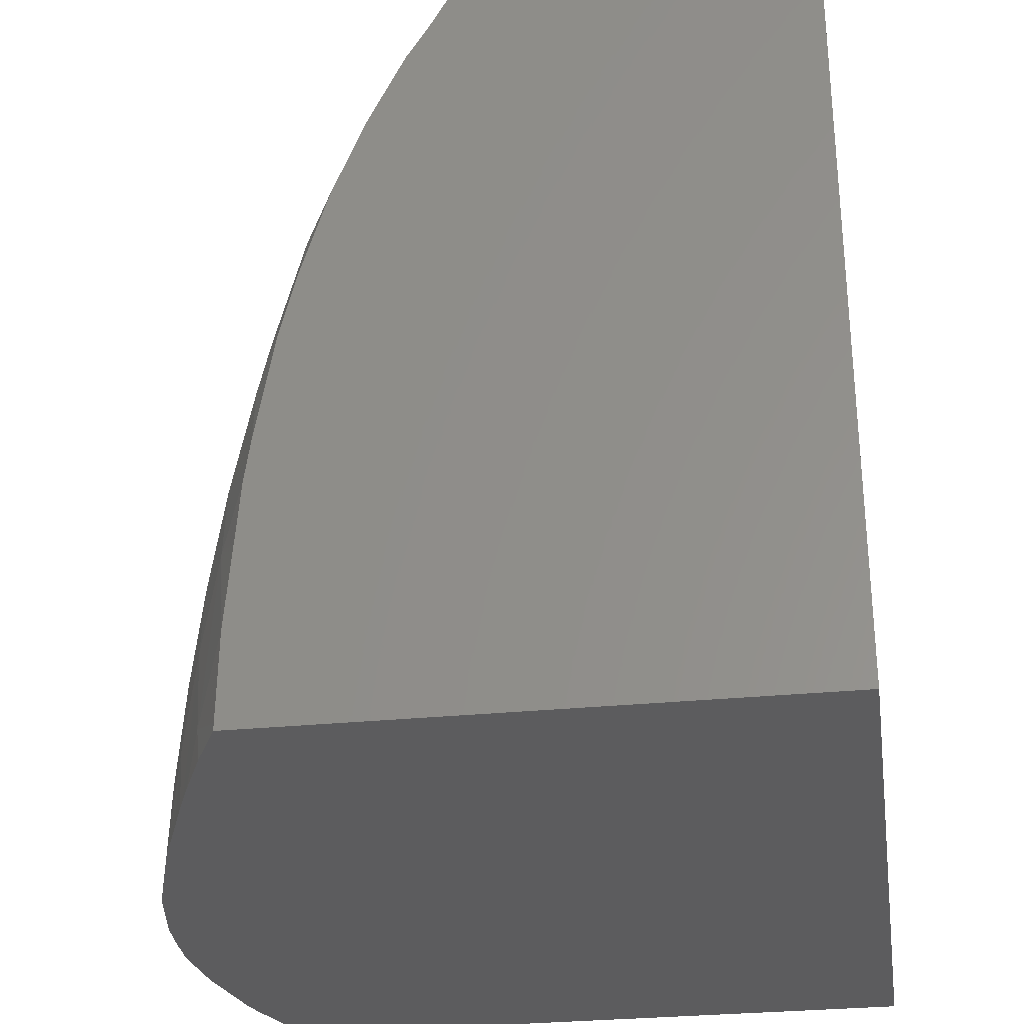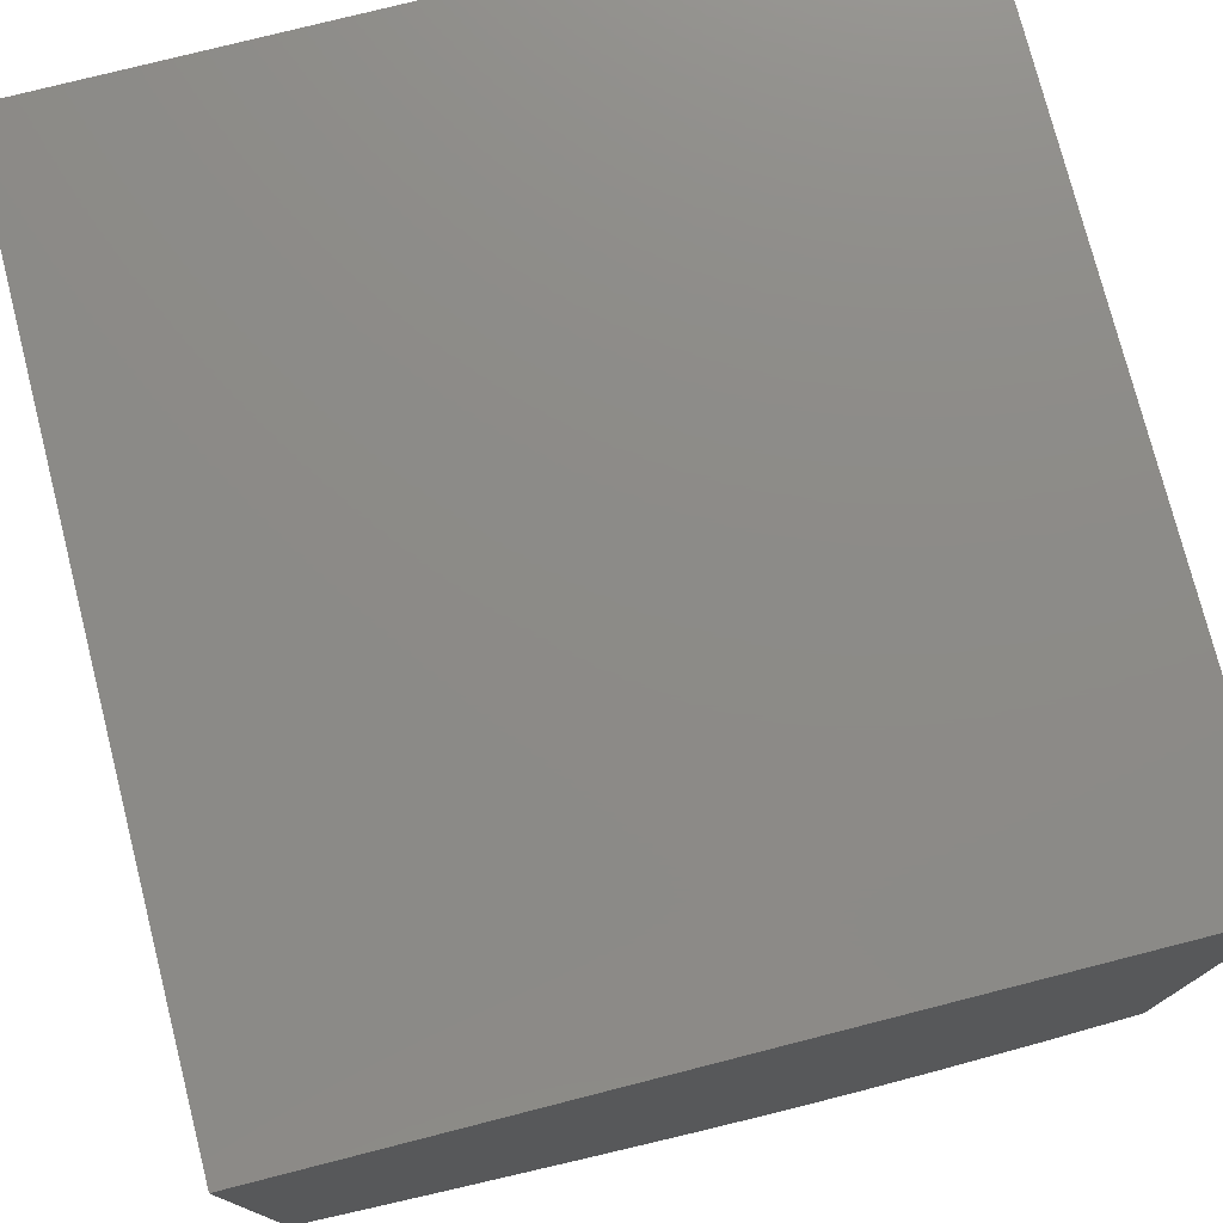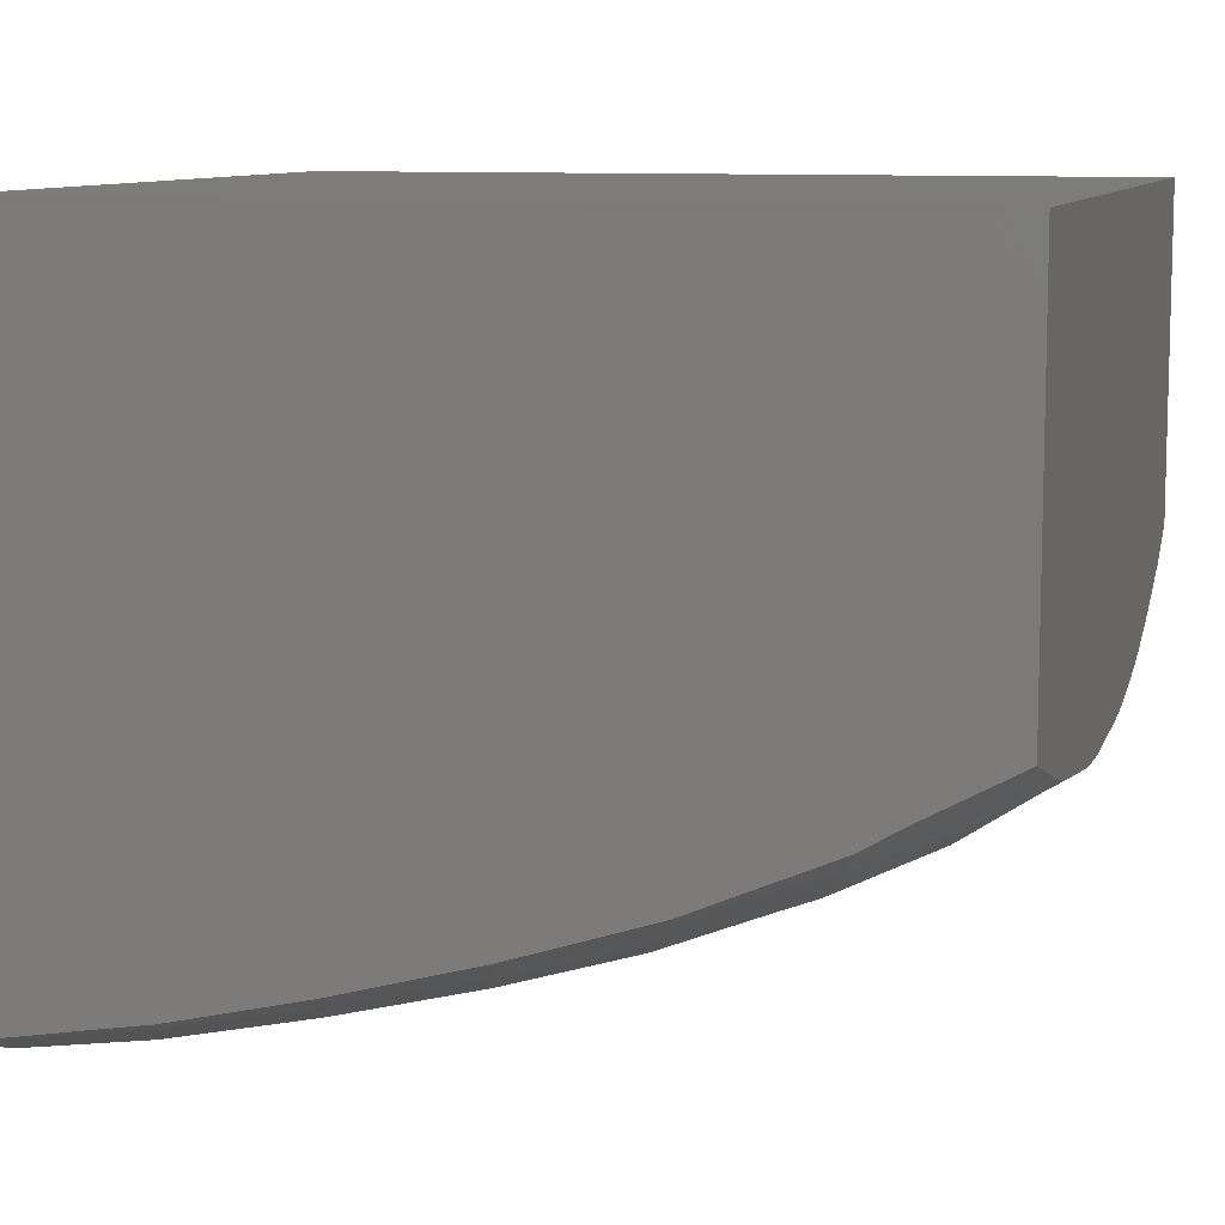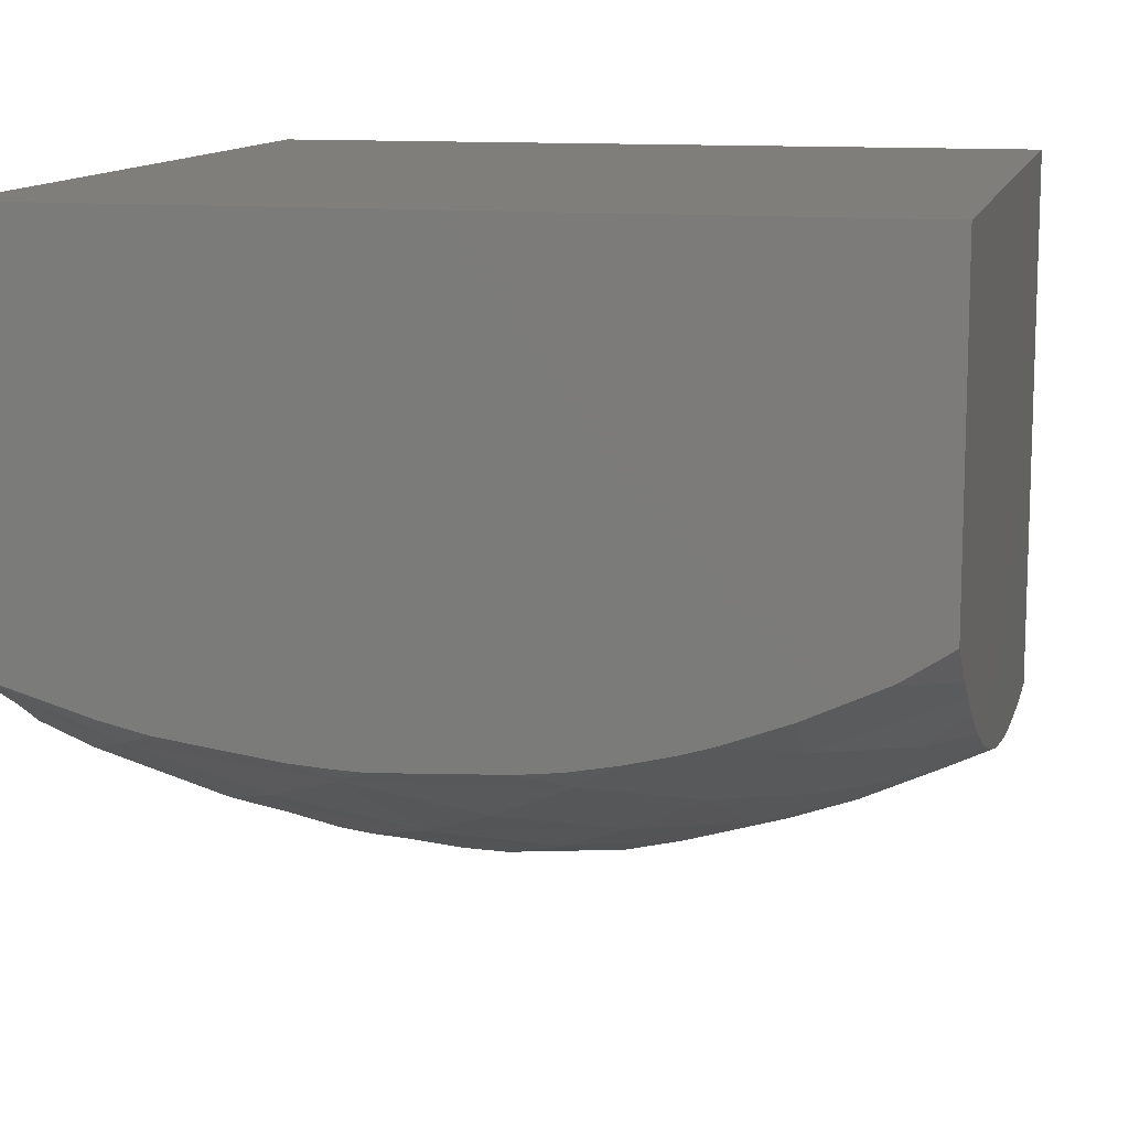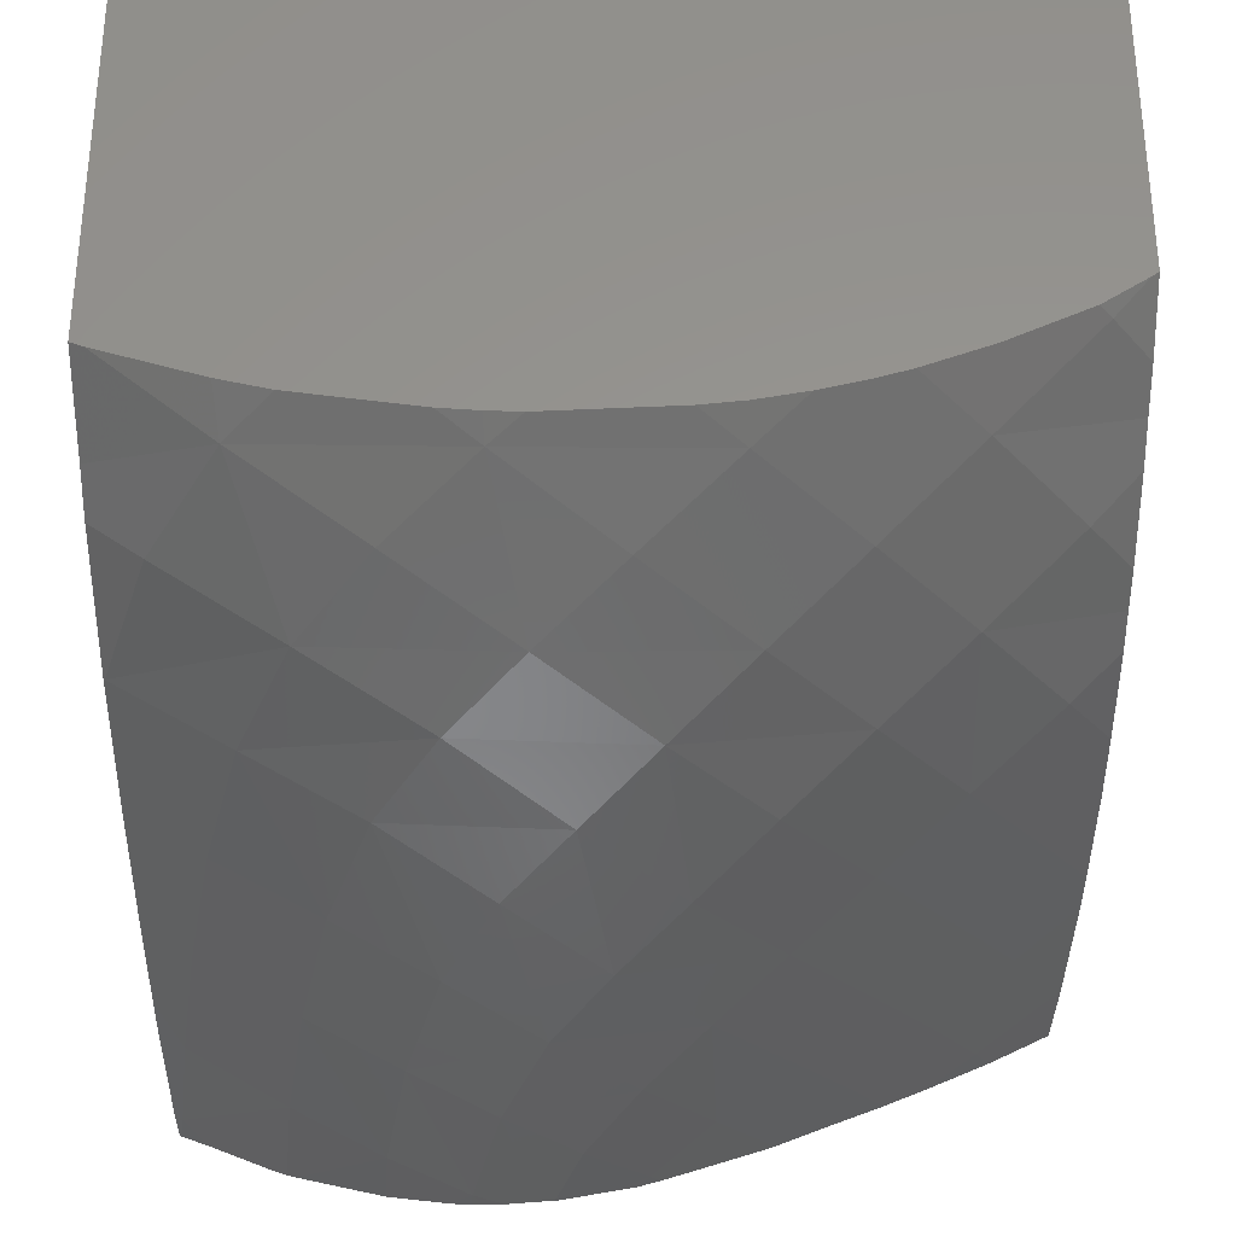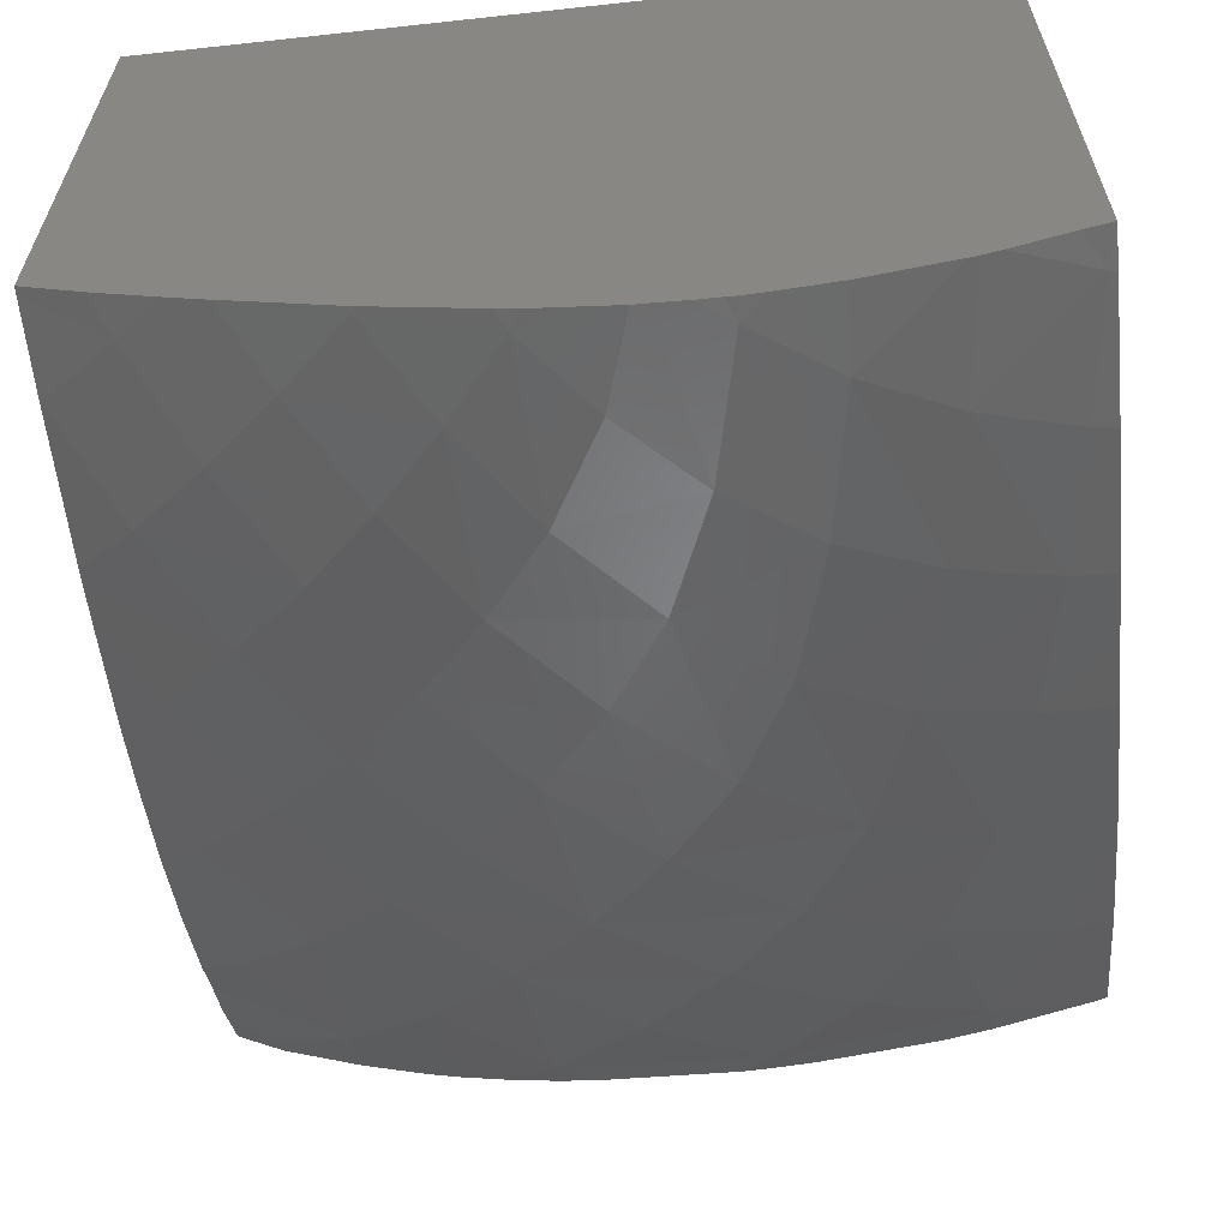
<metadata>
{"format":"stl","ext":"stl","renderer":"f3d","projection":"perspective","resolution":1024,"background":"white","views":[{"elev":-29.8,"azim":-81.6,"up":"+Y"},{"elev":76.4,"azim":-14.3,"up":"+Z"},{"elev":9.5,"azim":106.1,"up":"+Z"},{"elev":11.8,"azim":-167.3,"up":"+Z"},{"elev":-31.6,"azim":-180.0,"up":"+Z"},{"elev":-62.4,"azim":6.3,"up":"+Z"}]}
</metadata>
<code>
# stl→obj: 134 verts, 264 faces
v 42 -22.2 -9.667
v 42 -24.49 -21.04
v 42 -22.2 -19.79
v 42 -25.59 -21.69
v 42 -29.03 -23.17
v 42 -29.23 -23.24
v 42 -29.13 -23.21
v 42 -29.1 -23.2
v 42 -44.4 -9.667
v 42 -32.72 -24.37
v 42 -34.75 -24.92
v 42 -36.33 -25.36
v 42 -38.83 -25.95
v 42 -39.91 -26.2
v 42 -40.61 -26.31
v 42 -43.37 -26.78
v 42 -43.57 -26.8
v 42 -44.4 -26.88
v 21 -22.2 -9.667
v 21 -44.4 -9.667
v 21 -23.71 -19.16
v 21 -22.2 -18.1
v 21 -24.77 -19.75
v 21 -25.74 -20.35
v 21 -27.81 -21.36
v 21 -28.81 -21.74
v 21 -29.76 -22.13
v 21 -32.17 -22.87
v 21 -33.09 -23.09
v 21 -33.94 -23.3
v 21 -36.83 -23.8
v 21 -37.48 -23.88
v 21 -38.02 -23.95
v 21 -41.6 -24.22
v 21 -41.93 -24.24
v 21 -41.88 -24.24
v 21 -41.99 -24.25
v 21 -44.2 -24.28
v 21 -44.4 -24.28
v 30.04 -22.2 -21.26
v 21.15 -22.2 -18.2
v 22.23 -22.2 -18.9
v 24.21 -22.2 -19.8
v 41.69 -22.2 -19.9
v 39.21 -22.2 -20.63
v 37.99 -22.2 -20.91
v 34.98 -22.2 -21.32
v 34.06 -22.2 -21.39
v 29.02 -22.2 -21.15
v 26.6 -22.2 -20.63
v 25.83 -22.2 -20.4
v 27.8 -22.2 -20.93
v 33.24 -22.2 -21.42
v 22.49 -44.4 -25.01
v 24.07 -44.4 -25.7
v 24.71 -44.4 -25.96
v 25.1 -44.4 -26.13
v 26.33 -44.4 -26.6
v 27.74 -44.4 -27.15
v 41.3 -44.4 -27.14
v 41.93 -44.4 -26.91
v 27.84 -44.4 -27.19
v 27.95 -44.4 -27.23
v 30.49 -44.4 -28.03
v 31.69 -44.4 -28.29
v 39.82 -44.4 -27.73
v 39.16 -44.4 -27.94
v 39.37 -44.4 -27.88
v 33.36 -44.4 -28.54
v 30.82 -44.4 -28.12
v 31.03 -44.4 -28.18
v 36.99 -44.4 -28.42
v 33 -44.4 -28.53
v 34.7 -44.4 -28.61
v 35.5 -44.4 -28.59
v 34.18 -44.4 -28.61
v 34.95 -44.4 -28.63
v 30.74 -43.96 -28.09
v 22.43 -39.15 -24.76
v 21.04 -41.91 -24.26
v 24.28 -40.77 -25.68
v 22.93 -43.42 -25.2
v 26.07 -42.48 -26.48
v 27.81 -44.26 -27.18
v 36.86 -42.42 -28.24
v 34.92 -43.84 -28.6
v 39.04 -41.16 -27.51
v 41.4 -40.12 -26.49
v 41.81 -43.44 -26.88
v 21.93 -22.53 -18.99
v 24.26 -23.76 -20.88
v 22.06 -26.35 -21.3
v 26.48 -25.27 -22.45
v 24.18 -27.8 -22.86
v 22.09 -30.52 -22.97
v 26.23 -29.44 -24.18
v 24.09 -32.07 -24.25
v 22.18 -34.83 -24.07
v 25.99 -33.78 -25.35
v 24.08 -36.43 -25.15
v 27.77 -35.61 -26.29
v 25.89 -38.16 -26.07
v 29.43 -37.56 -27.08
v 27.6 -39.98 -26.86
v 28.99 -23 -21.7
v 39.11 -23.27 -21.41
v 40.21 -33.21 -25.18
v 41.97 -29.1 -23.21
v 39.3 -29.9 -24.42
v 30.95 -39.65 -27.72
v 29.22 -41.92 -27.54
v 32.3 -42.13 -28.25
v 33.01 -37.45 -27.55
v 34.15 -40.34 -28.11
v 35.31 -35.48 -26.99
v 36.24 -38.77 -27.64
v 37.7 -34.12 -26.18
v 38.48 -37.6 -26.88
v 40.88 -36.67 -25.88
v 40.83 -25.93 -22.33
v 37.98 -27.05 -23.65
v 36.18 -24.76 -22.82
v 34.02 -22.79 -21.81
v 35.05 -28.67 -24.82
v 33.24 -26.65 -24.02
v 31.21 -24.77 -22.98
v 30.55 -28.87 -24.88
v 28.59 -26.99 -23.78
v 28.15 -31.25 -25.3
v 32.35 -30.85 -25.75
v 29.94 -33.19 -26.25
v 33.99 -32.93 -26.4
v 31.58 -35.21 -26.97
v 36.58 -31.04 -25.48
f 1 2 3
f 1 4 2
f 1 5 4
f 6 5 1
f 5 7 8
f 5 6 7
f 9 6 1
f 6 9 10
f 10 9 11
f 11 9 12
f 12 9 13
f 13 9 14
f 14 9 15
f 15 9 16
f 16 9 17
f 17 9 18
f 19 9 1
f 9 19 20
f 21 19 22
f 23 19 21
f 24 19 23
f 25 19 24
f 26 19 25
f 20 26 27
f 20 27 28
f 20 28 29
f 20 29 30
f 20 30 31
f 20 31 32
f 20 32 33
f 20 33 34
f 35 34 36
f 34 35 20
f 20 35 37
f 20 37 38
f 20 38 39
f 26 20 19
f 40 19 1
f 19 41 22
f 42 19 43
f 44 1 3
f 45 1 44
f 46 1 45
f 47 1 46
f 48 1 47
f 19 42 41
f 19 40 49
f 19 50 51
f 19 52 50
f 19 49 52
f 19 51 43
f 53 1 48
f 1 53 40
f 54 20 39
f 55 20 54
f 56 20 55
f 57 20 56
f 58 20 57
f 20 58 9
f 59 9 58
f 9 60 18
f 18 60 61
f 62 9 59
f 63 9 62
f 64 9 63
f 65 9 64
f 9 66 60
f 66 67 68
f 69 9 65
f 65 64 70
f 65 70 71
f 9 67 66
f 9 72 67
f 69 65 73
f 74 9 69
f 9 75 72
f 74 69 76
f 9 74 75
f 75 74 77
f 78 70 64
f 71 70 78
f 34 79 80
f 79 34 33
f 34 80 36
f 35 80 37
f 36 80 35
f 81 82 79
f 79 82 80
f 38 54 39
f 54 38 82
f 37 82 38
f 82 37 80
f 56 83 57
f 83 56 81
f 82 56 55
f 56 82 81
f 82 55 54
f 58 84 59
f 84 58 83
f 83 58 57
f 63 62 84
f 84 62 59
f 75 85 72
f 85 75 86
f 75 77 86
f 86 74 76
f 86 77 74
f 67 87 68
f 87 67 85
f 67 72 85
f 88 89 87
f 87 66 68
f 66 87 89
f 89 61 60
f 89 60 66
f 16 17 89
f 61 17 18
f 17 61 89
f 42 90 41
f 51 91 43
f 91 42 43
f 42 91 90
f 23 92 24
f 92 23 91
f 21 91 23
f 91 21 90
f 21 41 90
f 41 21 22
f 91 93 94
f 91 94 92
f 26 95 27
f 95 26 94
f 25 94 26
f 94 25 92
f 24 92 25
f 94 96 97
f 94 97 95
f 29 98 30
f 98 29 97
f 28 97 29
f 97 28 95
f 27 95 28
f 97 99 100
f 97 100 98
f 32 79 33
f 79 32 100
f 31 100 32
f 100 31 98
f 30 98 31
f 99 101 102
f 99 102 100
f 102 81 79
f 100 102 79
f 101 103 104
f 101 104 102
f 104 83 81
f 102 104 81
f 93 51 50
f 51 93 91
f 93 52 105
f 52 93 50
f 45 44 106
f 45 106 46
f 107 6 10
f 6 107 108
f 108 107 109
f 103 110 111
f 103 111 104
f 111 84 83
f 104 111 83
f 110 112 78
f 110 78 111
f 63 78 64
f 78 63 84
f 111 78 84
f 113 114 110
f 114 112 110
f 69 86 76
f 86 69 114
f 112 69 73
f 69 112 114
f 65 71 78
f 65 112 73
f 112 65 78
f 115 116 113
f 116 114 113
f 116 85 86
f 116 86 114
f 117 118 115
f 118 116 115
f 118 87 85
f 118 85 116
f 107 119 117
f 119 118 117
f 119 88 87
f 119 87 118
f 10 11 107
f 119 11 12
f 11 119 107
f 13 14 88
f 119 13 88
f 13 119 12
f 89 15 16
f 15 89 88
f 14 15 88
f 7 6 108
f 8 7 108
f 120 5 108
f 5 120 4
f 5 8 108
f 2 44 3
f 44 2 106
f 120 2 4
f 2 120 106
f 108 109 121
f 120 108 121
f 106 121 122
f 106 120 121
f 106 47 46
f 47 106 123
f 106 122 123
f 121 124 125
f 122 121 125
f 123 125 126
f 123 122 125
f 123 40 53
f 40 123 105
f 123 126 105
f 125 127 128
f 126 125 128
f 105 128 93
f 105 126 128
f 127 129 96
f 128 127 96
f 93 96 94
f 93 128 96
f 127 130 131
f 127 131 129
f 131 101 99
f 129 131 99
f 96 99 97
f 96 129 99
f 130 132 133
f 130 133 131
f 133 103 101
f 131 133 101
f 132 115 113
f 132 113 133
f 113 110 103
f 133 113 103
f 124 134 130
f 134 132 130
f 134 117 115
f 134 115 132
f 121 109 124
f 109 134 124
f 109 107 117
f 109 117 134
f 125 124 127
f 124 130 127
f 48 47 123
f 48 123 53
f 49 105 52
f 49 40 105

</code>
